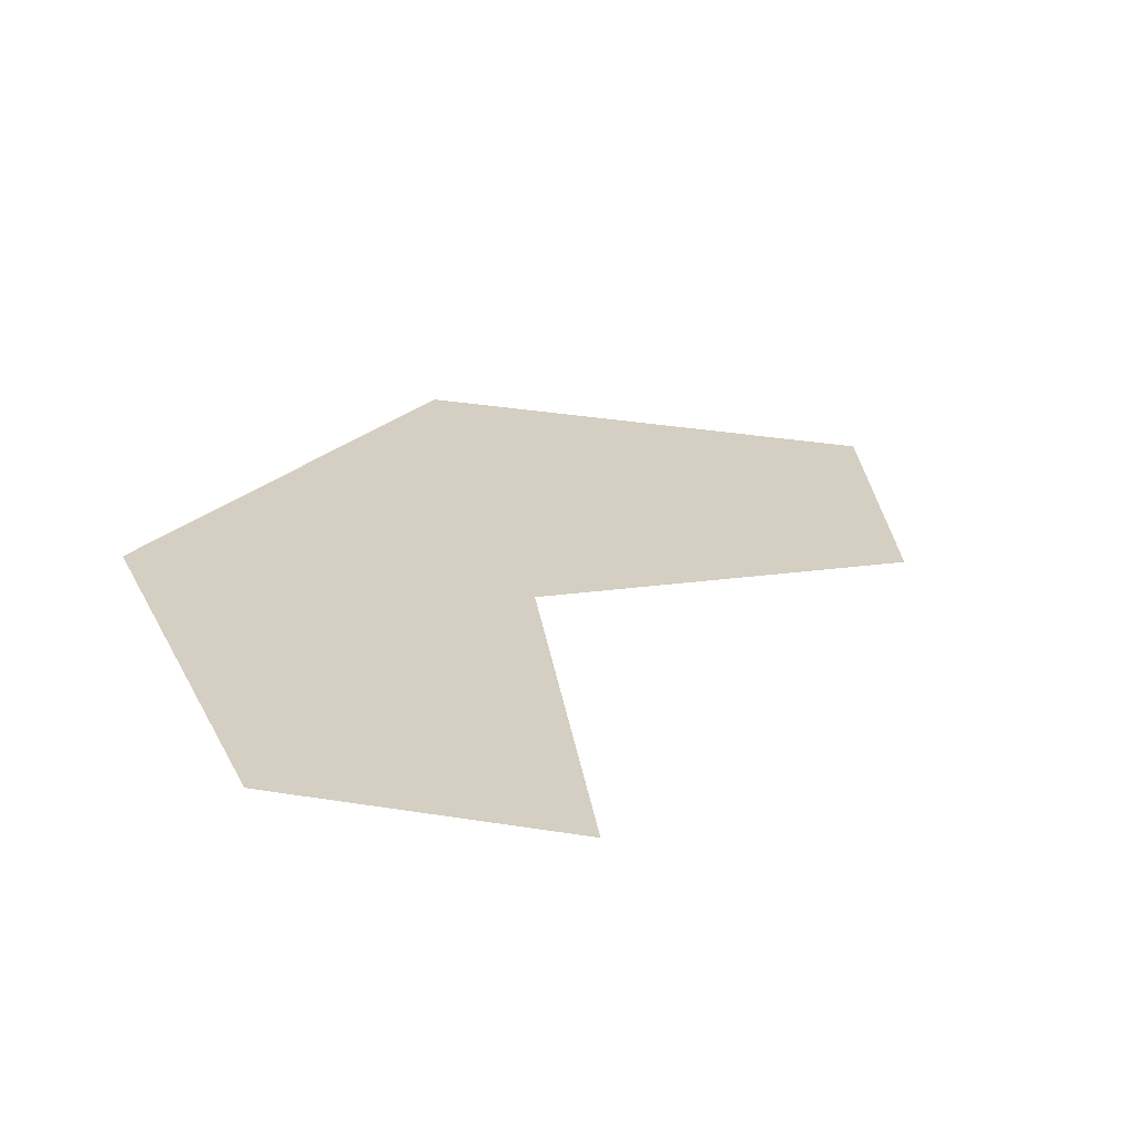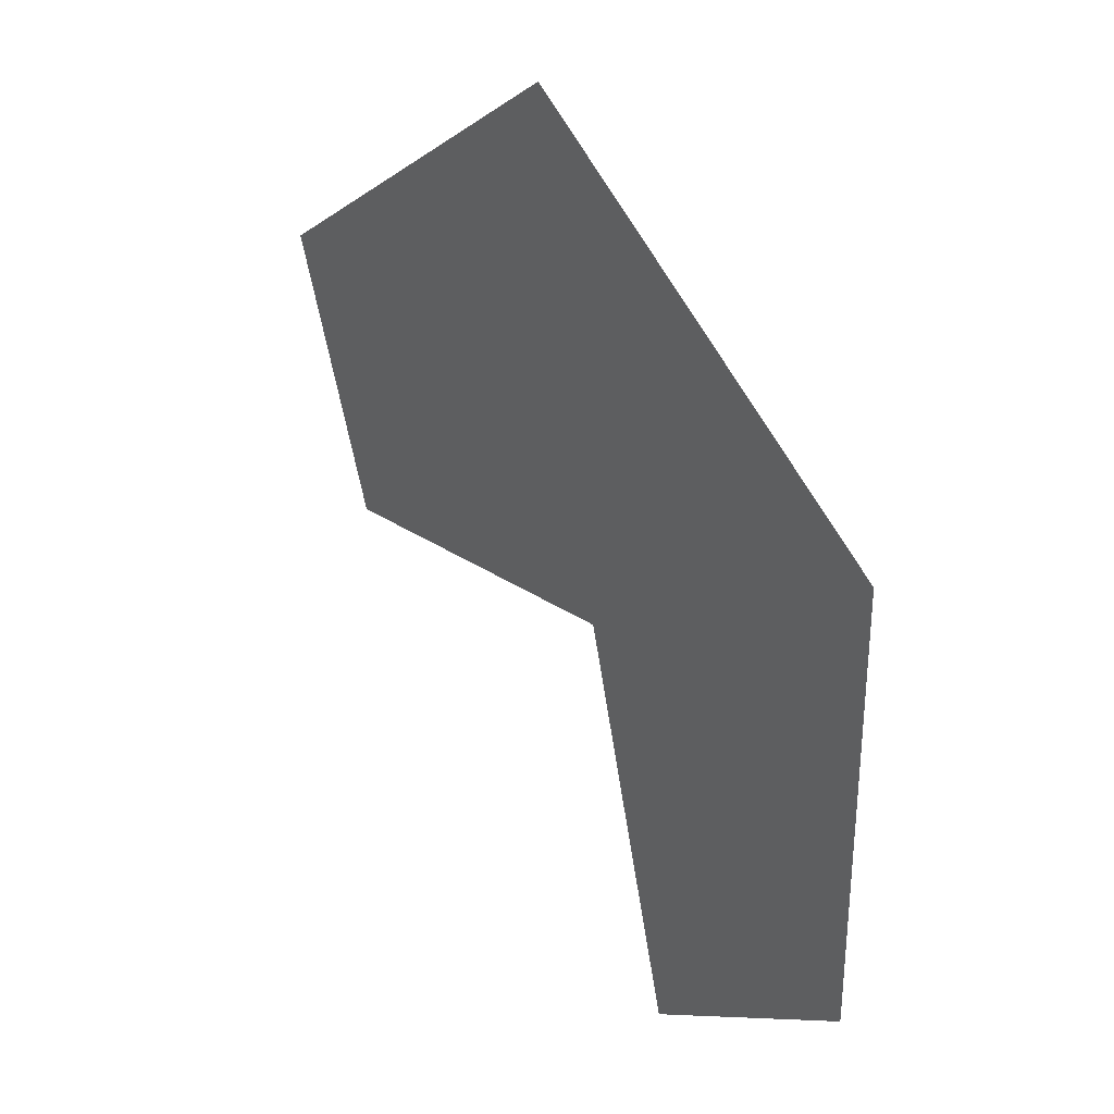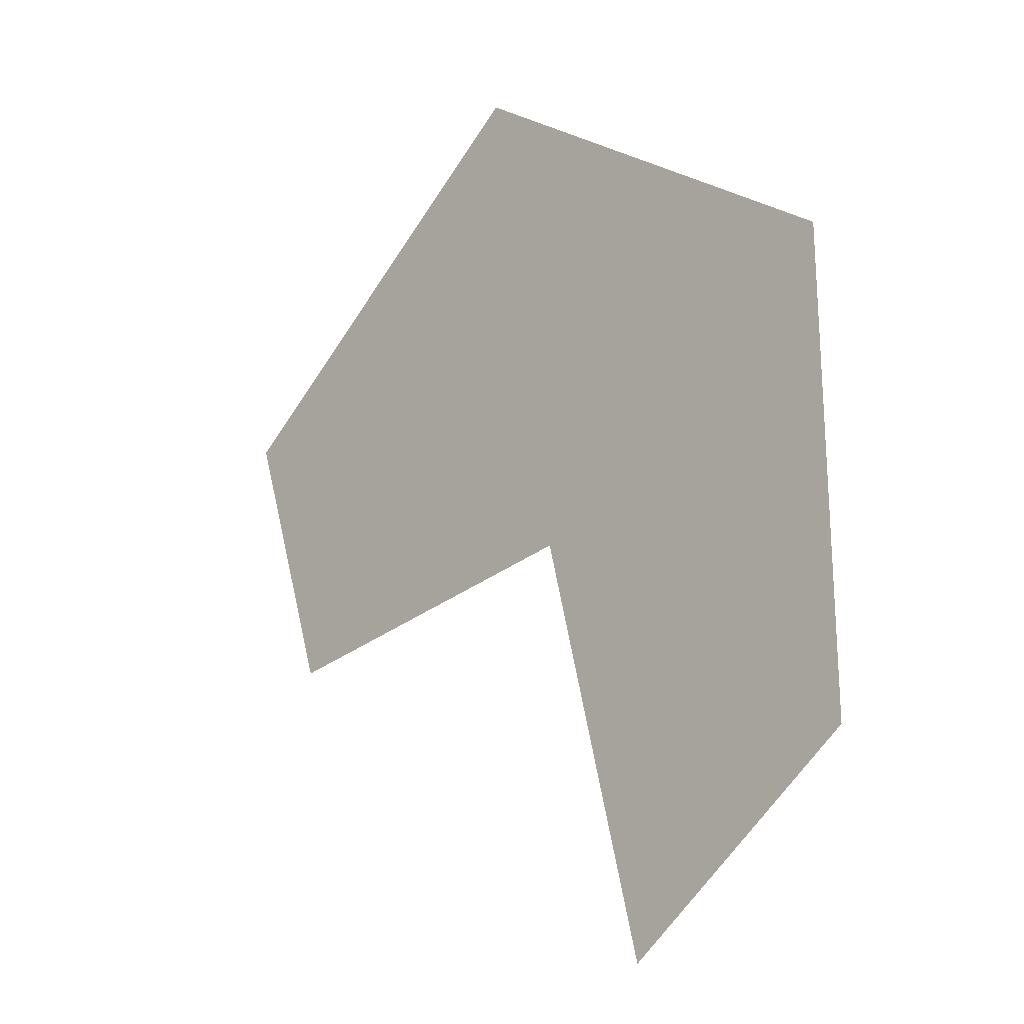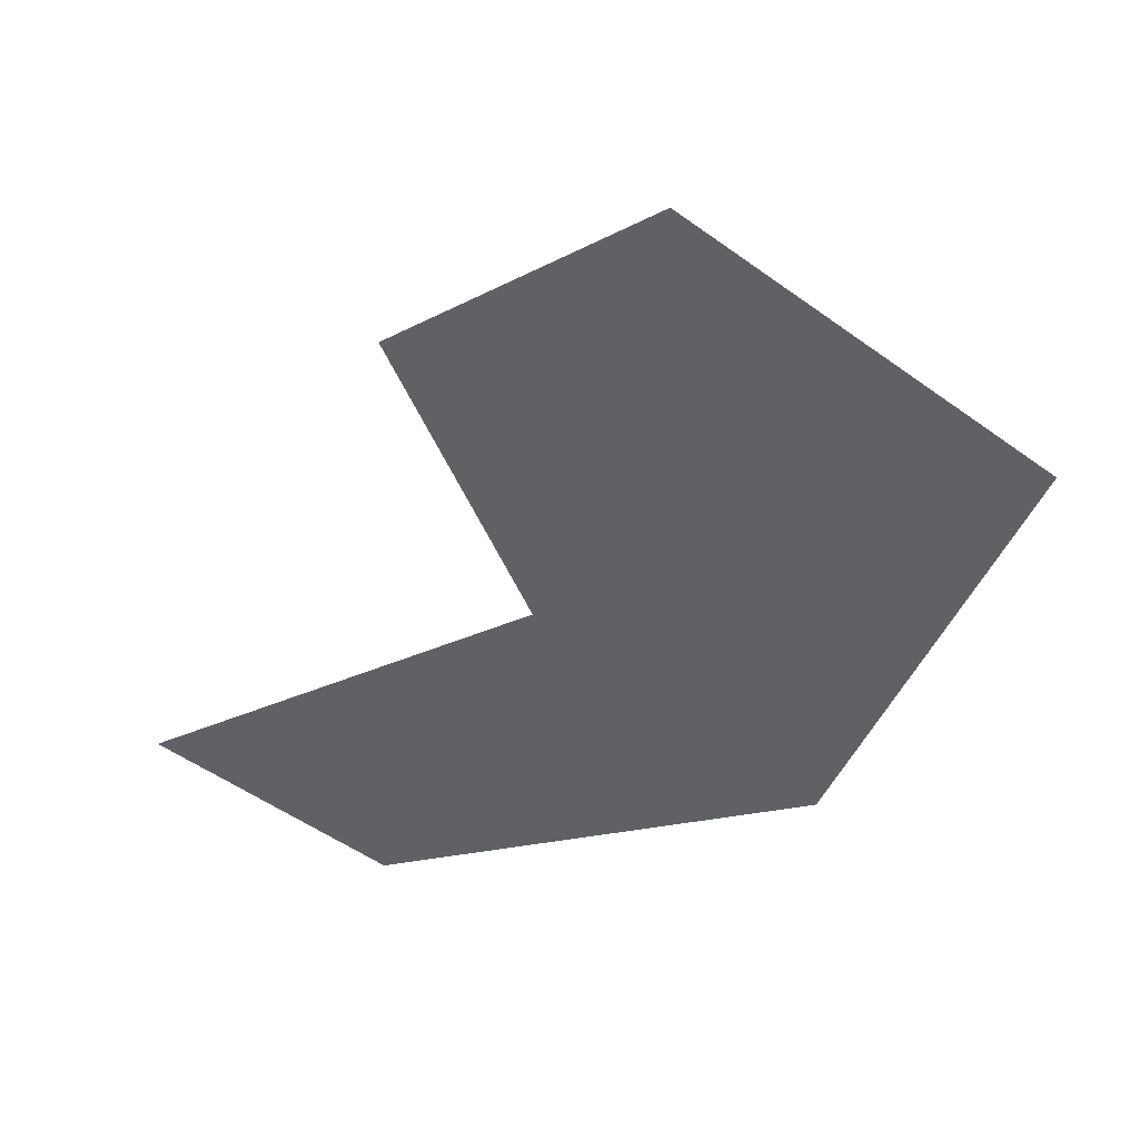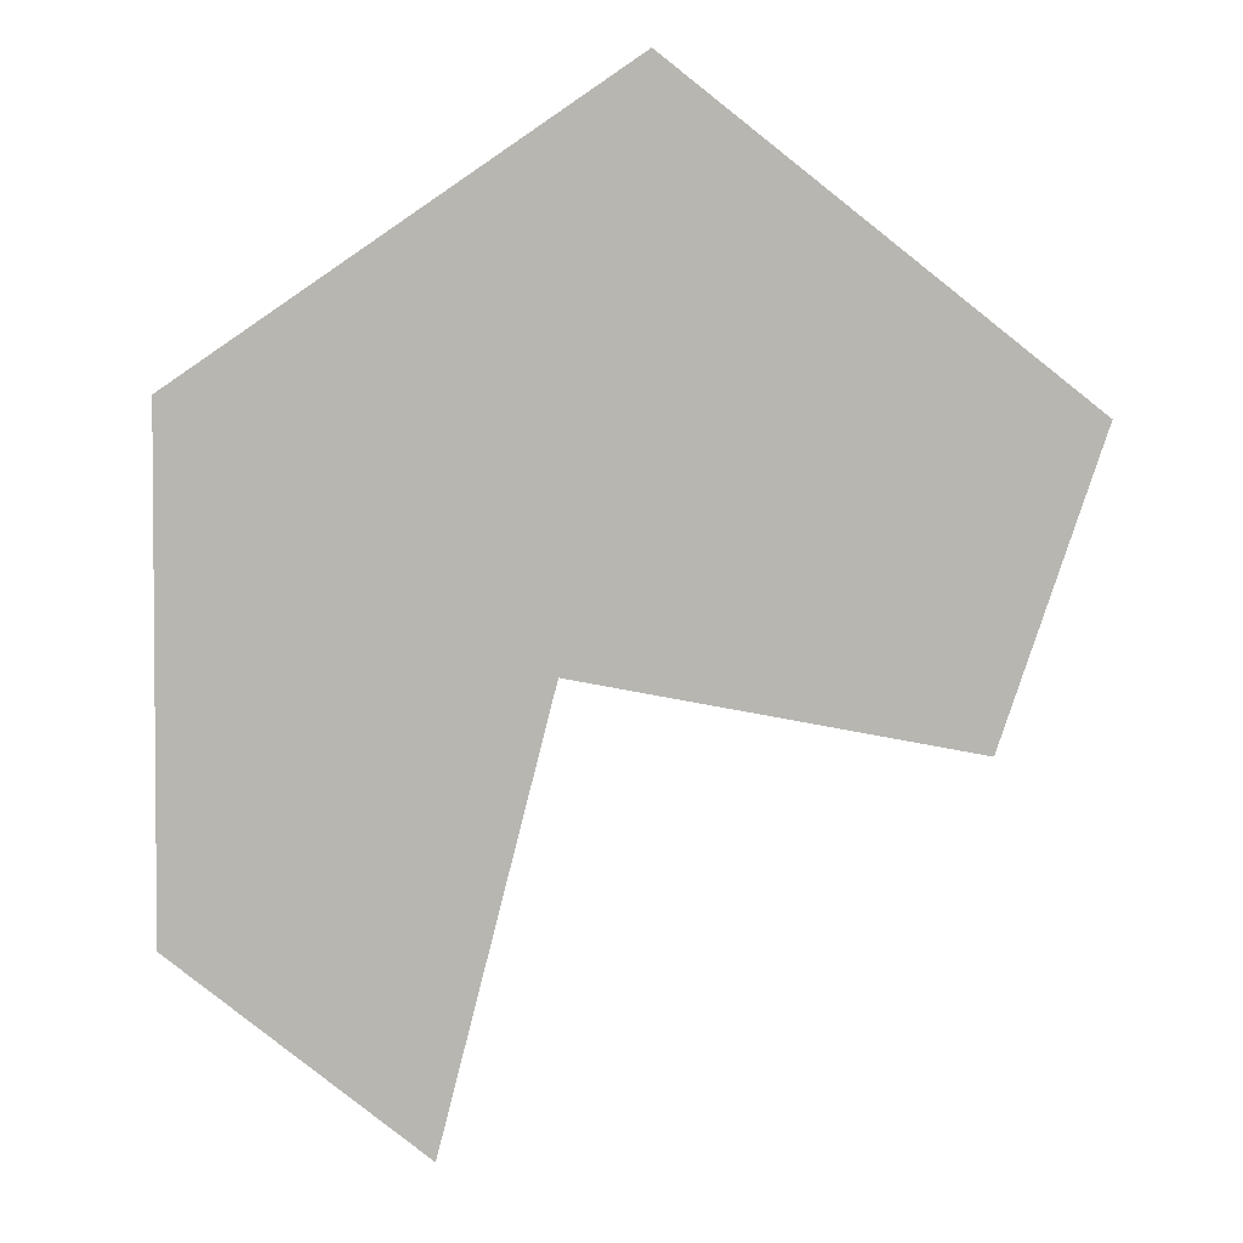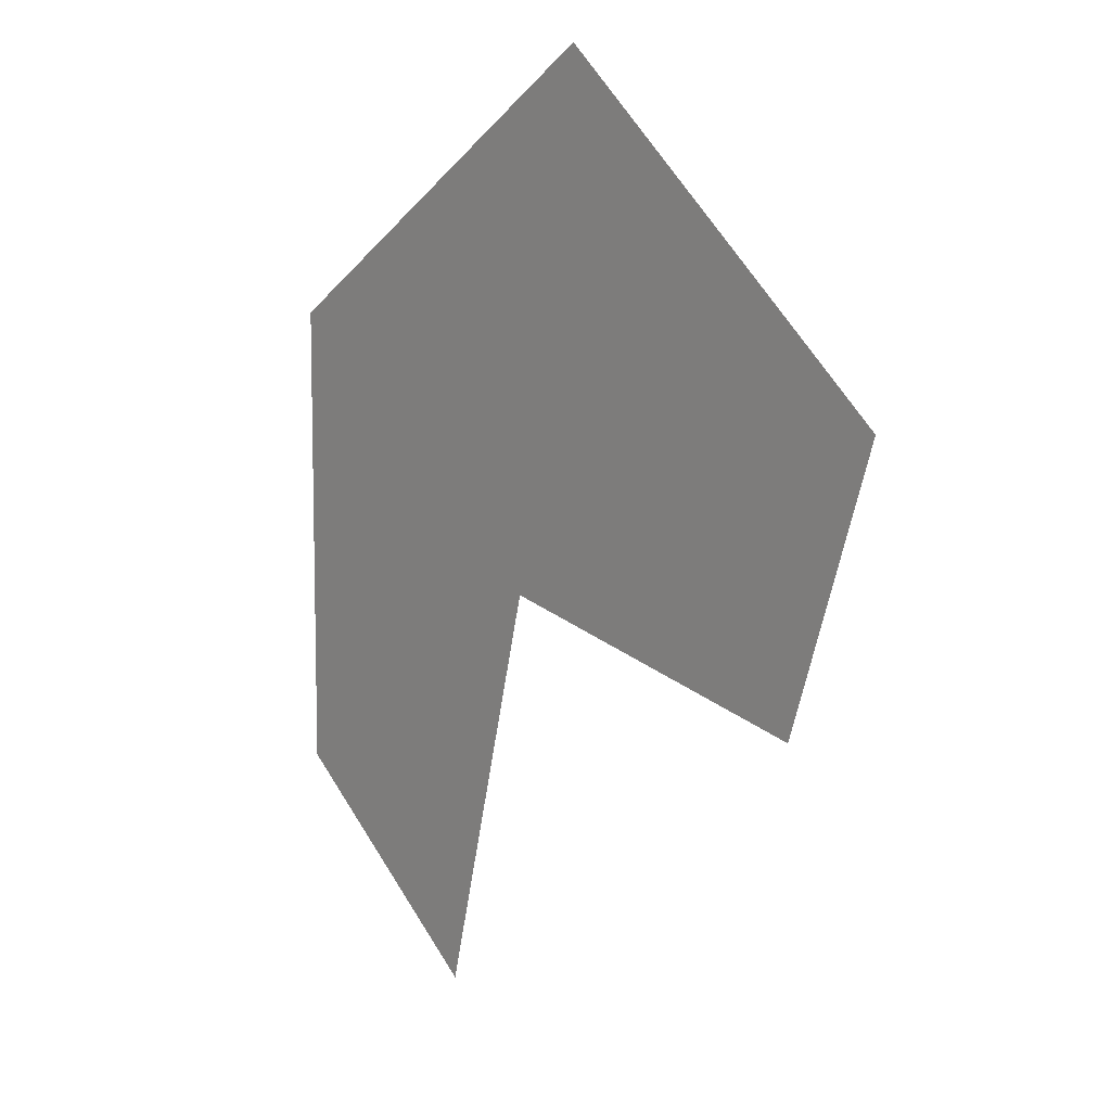
<metadata>
{"format":"obj","ext":"obj","renderer":"f3d","projection":"perspective","resolution":1024,"background":"white","views":[{"elev":25.4,"azim":-21.8,"up":"+Z"},{"elev":35.3,"azim":-129.3,"up":"+Y"},{"elev":-19.1,"azim":-134.8,"up":"+Y"},{"elev":-45.9,"azim":101.7,"up":"+Z"},{"elev":7.1,"azim":5.5,"up":"+Y"},{"elev":13.0,"azim":50.3,"up":"+Y"}]}
</metadata>
<code>
o Plane
v 1 0.2657 0
v 0.3053 0.8193 0
v -0.4706 0.2964 0
v -0.4808 -0.5853 0
v -0.03651 -0.9168 0
v 0.1617 -0.1376 0
v 0.8316 -0.2504 0
f 1 2 6
f 6 2 3
f 6 3 4
f 6 4 5
f 7 1 6

</code>
